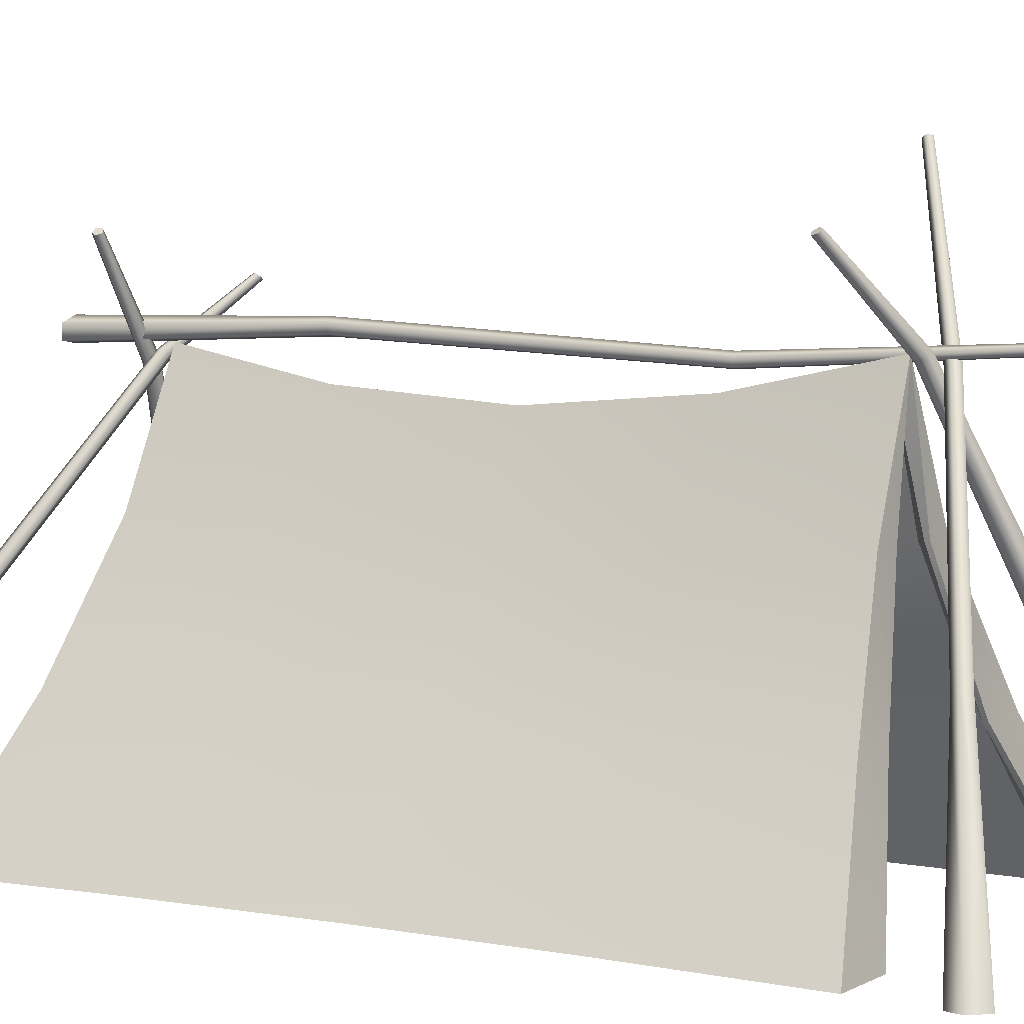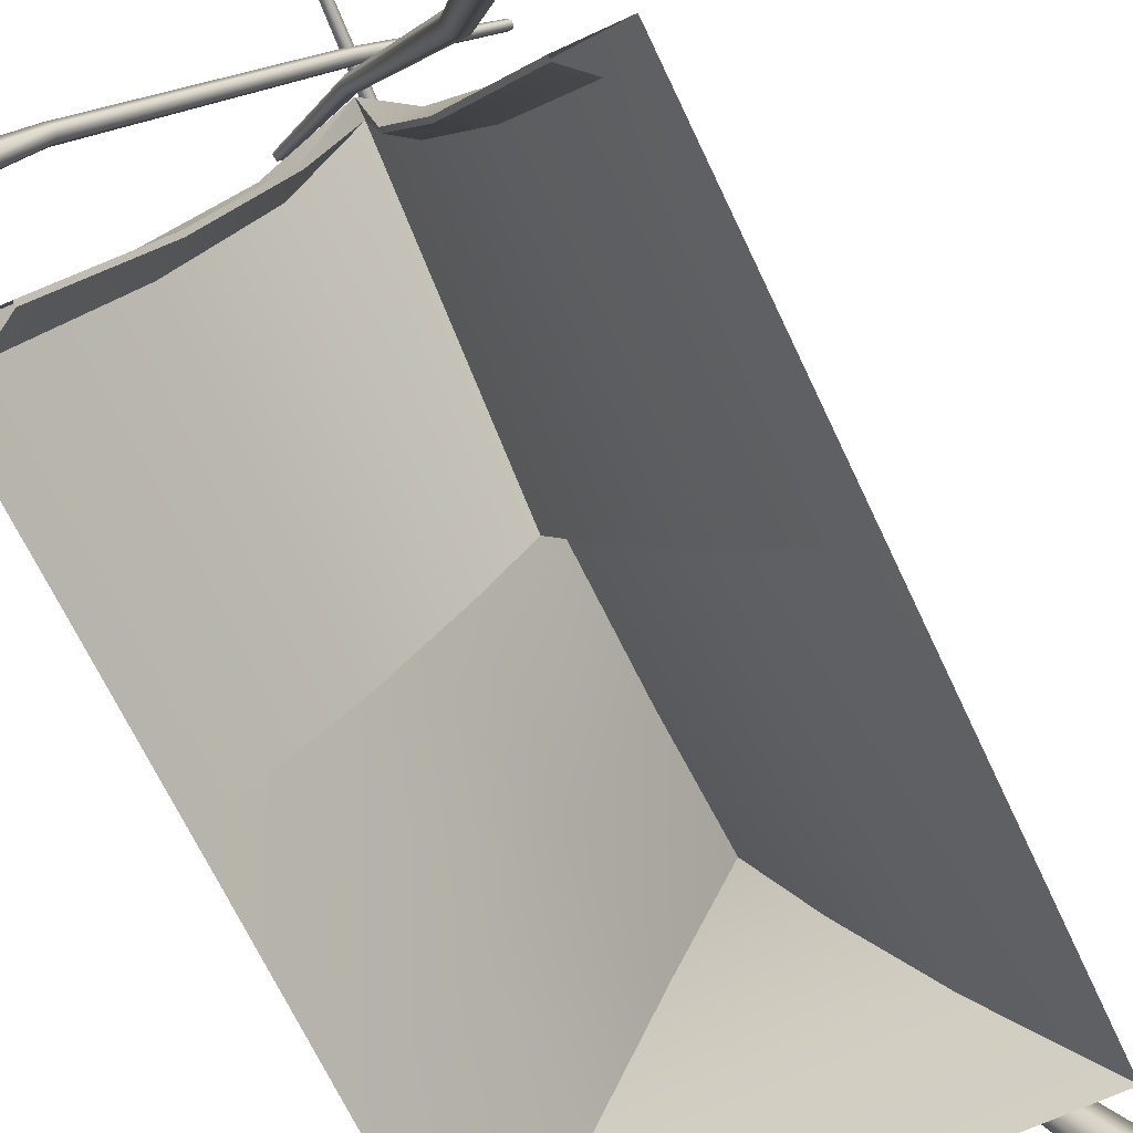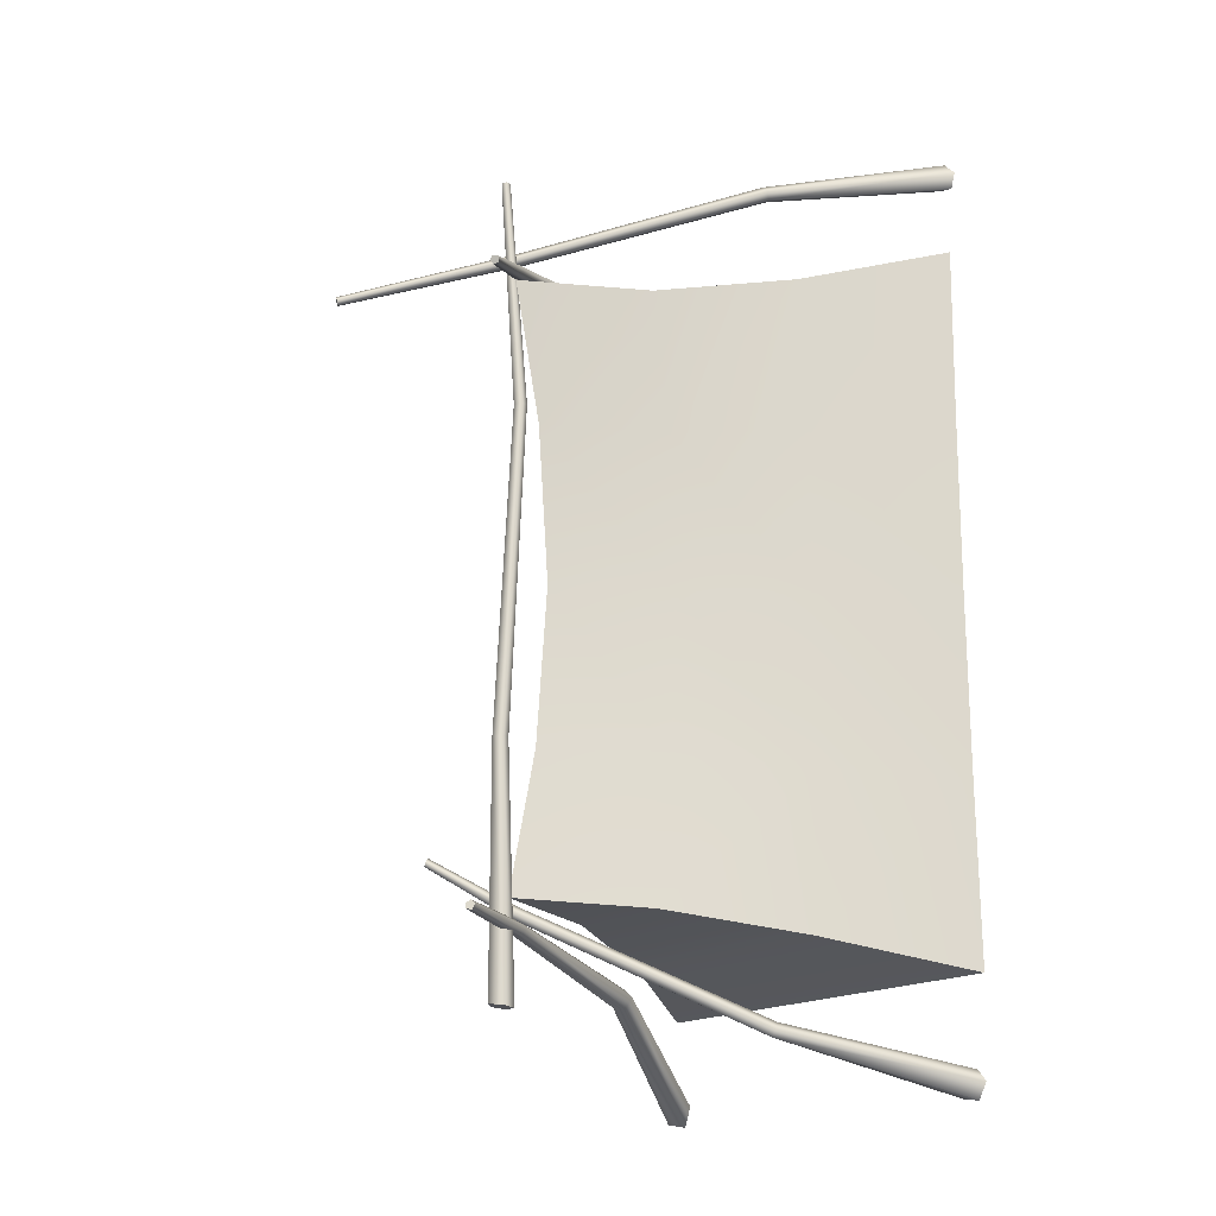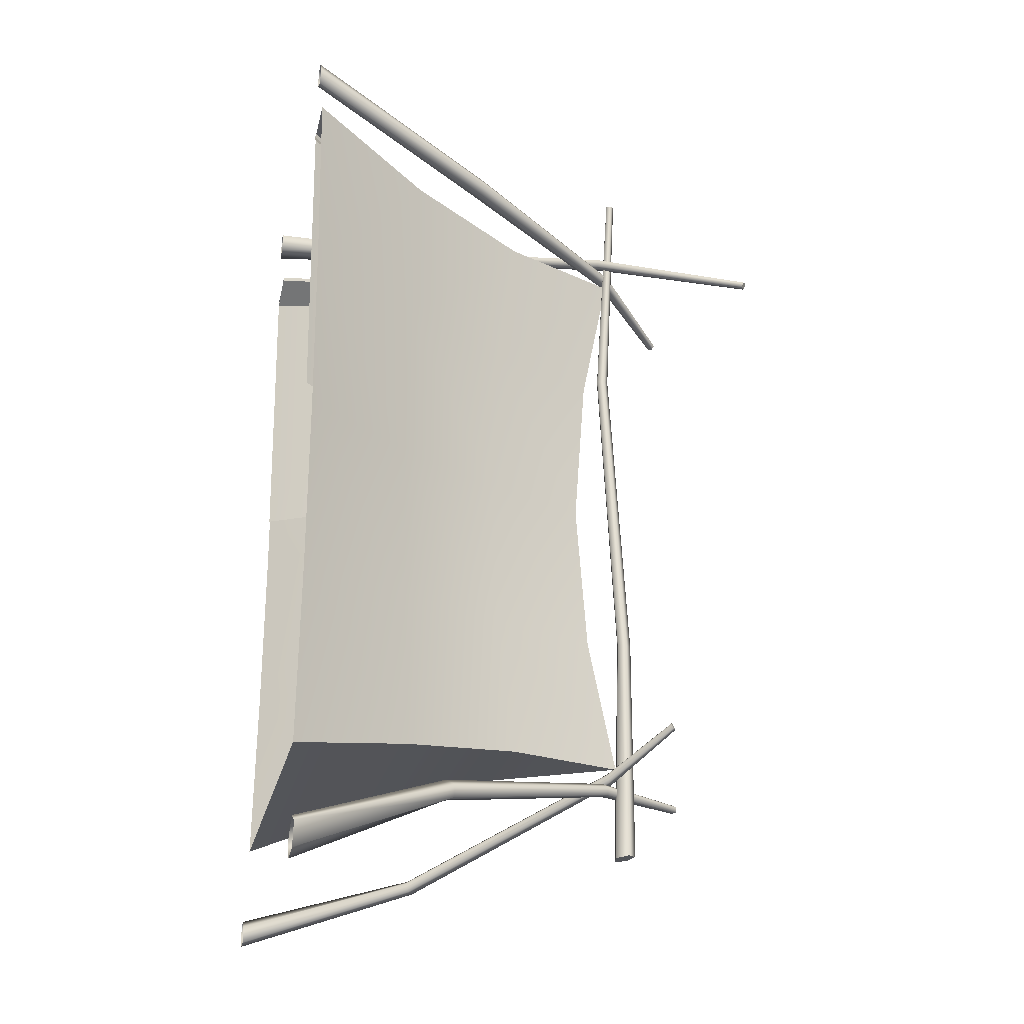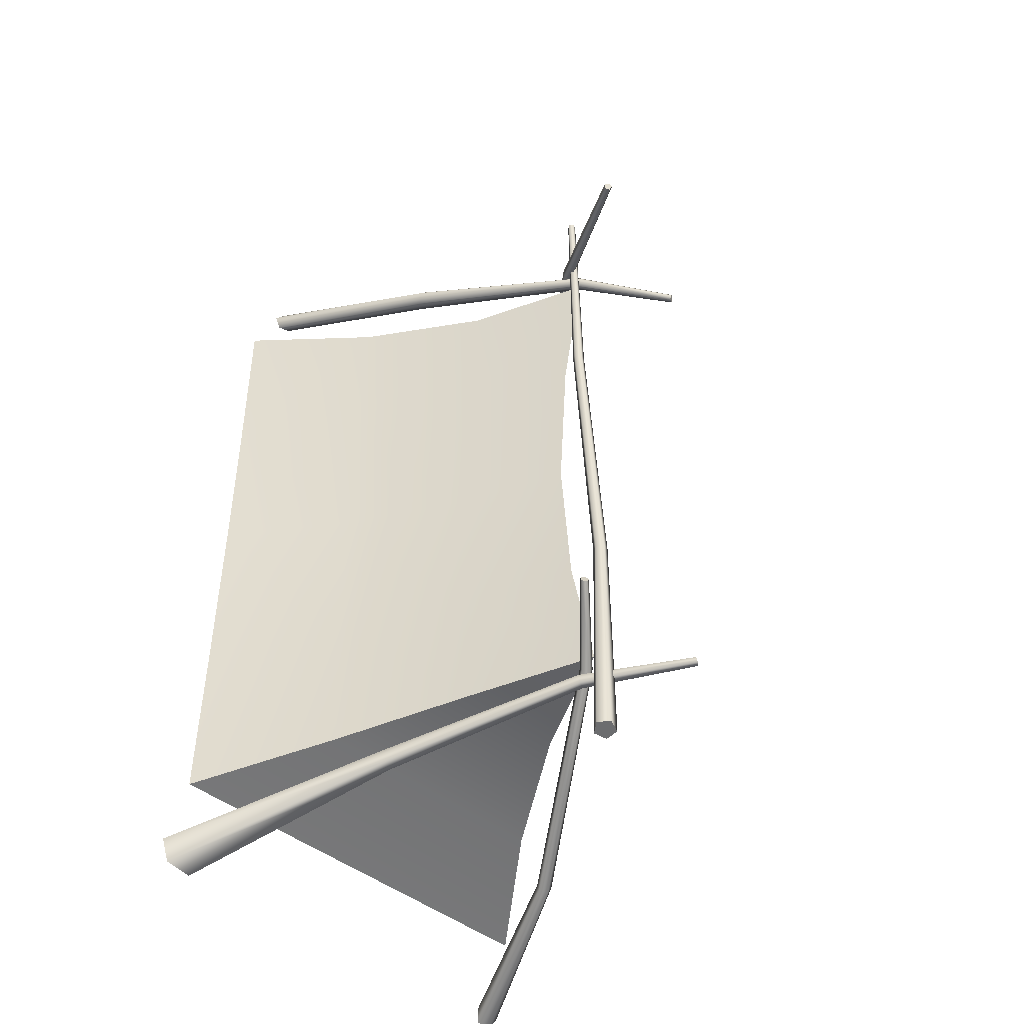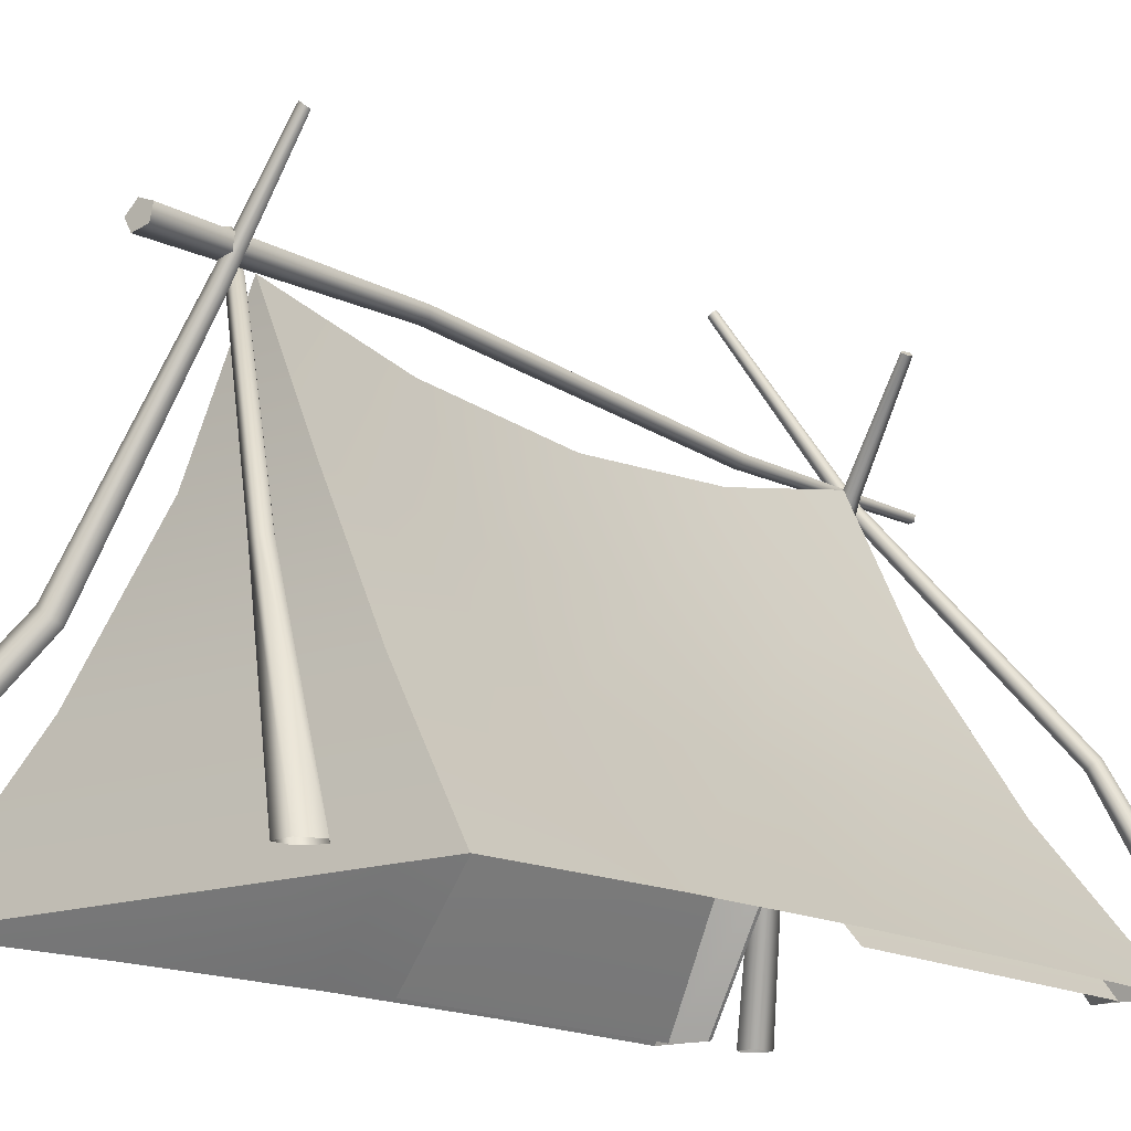
<metadata>
{"format":"obj","ext":"obj","renderer":"f3d","projection":"perspective","resolution":1024,"background":"white","views":[{"elev":4.4,"azim":-58.5,"up":"+Y"},{"elev":-67.5,"azim":25.1,"up":"+Y"},{"elev":-17.5,"azim":-127.9,"up":"+Z"},{"elev":-23.6,"azim":77.7,"up":"+Z"},{"elev":-45.9,"azim":137.8,"up":"+Z"},{"elev":-14.5,"azim":-140.9,"up":"+Y"}]}
</metadata>
<code>
v  -0.2869 1.164 -1.385
v  0.2355 1.164 -1.385
v  0.574 0.5831 -1.484
v  -0.6254 0.5831 -1.484
v  -0.0243 1.745 -1.367
v  0.9912 0.0022 -1.637
v  -1.04 0.0022 -1.637
v  -0.2869 1.164 1.453
v  -0.6254 0.5831 1.552
v  -0.4111 0.5831 1.552
v  -0.1492 1.164 1.453
v  -0.0243 1.745 1.435
v  -1.04 0.0022 1.704
v  -0.7476 0.0022 1.704
v  0.574 0.5831 1.552
v  0.2355 1.164 1.453
v  0.0958 1.164 1.453
v  0.3301 0.5831 1.552
v  0.9912 0.0022 1.704
v  0.7474 0.0022 1.704
v  0.574 0.5449 0.8178
v  0.2355 1.078 0.7823
v  0.574 0.5449 -0.7493
v  0.2355 1.078 -0.7149
v  -0.6254 0.5449 -0.7493
v  -0.2869 1.078 -0.7149
v  -0.2869 1.078 0.7823
v  -0.6254 0.5449 0.8178
v  -0.0243 1.61 0.7733
v  -0.0243 1.61 -0.7054
v  0.9912 0.0143 -0.801
v  0.9912 0.0143 0.8682
v  -1.04 0.0143 0.8682
v  -1.04 0.0143 -0.801
v  0.2355 1.043 0.0337
v  0.574 0.5305 0.0343
v  -0.2869 1.043 0.0337
v  -0.6254 0.5305 0.0343
v  -0.0243 1.555 0.0339
v  0.9912 0.0184 0.0336
v  -1.04 0.0184 0.0336
v  -0.4111 0.5791 1.533
v  -0.5374 0.5725 1.458
v  -0.2418 1.156 1.369
v  -0.1492 1.162 1.433
v  -0.0244 1.725 1.362
v  -0.7476 -0.0029 1.685
v  -0.8966 -0.0094 1.595
v  0.0958 1.162 1.433
v  0.1905 1.156 1.369
v  0.486 0.5727 1.458
v  0.3301 0.5792 1.533
v  0.8478 -0.0095 1.595
v  0.7474 -0.0029 1.685
v  0.4815 0.4446 0.1657
v  0.1862 0.885 0.1345
v  -0.5329 0.4445 0.1655
v  -0.2376 0.885 0.1343
v  -0.0245 1.187 0.128
v  0.8448 0.0021 0.2103
v  -0.8935 0.0022 0.2103
v  -0.9543 -0.0209 -2.157
v  -0.595 0.8056 -1.924
v  -0.5602 0.7812 -1.918
v  -0.8777 -0.0212 -2.149
v  -0.5614 0.7664 -1.878
v  -0.8767 -0.0209 -2.07
v  -0.597 0.7816 -1.859
v  -0.9527 -0.0203 -2.029
v  -0.6177 0.8058 -1.888
v  -1.001 -0.0203 -2.082
v  -0.0162 1.72 -1.451
v  0.0133 1.7 -1.446
v  0.0123 1.687 -1.412
v  -0.0179 1.7 -1.396
v  -0.0355 1.72 -1.42
v  0.2455 1.984 -1.224
v  0.2656 1.97 -1.221
v  0.2649 1.962 -1.197
v  0.2443 1.971 -1.187
v  0.2323 1.985 -1.203
v  0.9911 0.0112 -1.965
v  1.092 0.0116 -2.011
v  0.4636 0.827 -1.633
v  0.4266 0.7902 -1.602
v  1.054 0.0118 -2.12
v  0.4468 0.8262 -1.691
v  0.9292 0.0115 -2.14
v  0.3995 0.7888 -1.696
v  0.8904 0.0111 -2.044
v  0.387 0.7666 -1.641
v  0.0276 1.692 -1.474
v  0.0029 1.667 -1.453
v  0.0164 1.691 -1.513
v  -0.0153 1.666 -1.516
v  -0.0237 1.651 -1.48
v  -0.2883 2.14 -1.471
v  -0.3042 2.124 -1.458
v  -0.2955 2.14 -1.496
v  -0.3159 2.123 -1.498
v  -0.3213 2.114 -1.475
v  -1.092 0.0018 2.093
v  -0.6958 0.8249 1.899
v  -0.6836 0.8032 1.864
v  -1.067 -0.0001 2.02
v  -0.6466 0.7833 1.873
v  -0.9895 -0.0019 2.038
v  -0.636 0.7928 1.914
v  -0.9671 -0.0011 2.123
v  -0.6663 0.8185 1.93
v  -1.031 0.0012 2.157
v  -0.0045 1.721 1.561
v  0.0058 1.703 1.531
v  0.0372 1.686 1.539
v  0.0462 1.694 1.573
v  0.0204 1.716 1.587
v  0.3882 2.425 1.296
v  0.3953 2.413 1.275
v  0.4167 2.401 1.28
v  0.4229 2.407 1.304
v  0.4053 2.422 1.313
v  0.8628 0.0008 2.028
v  0.8327 -0.0001 1.964
v  0.4771 0.9265 1.631
v  0.4991 0.9571 1.679
v  0.7632 -0.0008 1.988
v  0.4264 0.8985 1.649
v  0.7504 -0.0004 2.068
v  0.4171 0.9118 1.707
v  0.8119 0.0005 2.093
v  0.462 0.9481 1.726
v  -0.0108 1.738 1.444
v  0.0038 1.759 1.476
v  -0.0448 1.719 1.456
v  -0.051 1.728 1.495
v  -0.021 1.753 1.507
v  -0.3726 2.112 1.27
v  -0.3631 2.125 1.29
v  -0.3944 2.099 1.277
v  -0.3984 2.105 1.302
v  -0.3791 2.121 1.31
v  -0.0883 1.81 -1.819
v  -0.0226 1.838 -1.812
v  0.0238 1.792 -1.816
v  -0.0134 1.735 -1.826
v  -0.0827 1.746 -1.828
v  -0.0287 1.841 -0.6982
v  0 1.809 -0.7001
v  -0.0213 1.772 -0.6975
v  -0.0633 1.78 -0.694
v  -0.0678 1.823 -0.6944
v  -0.0197 1.745 0.8334
v  0.0046 1.718 0.8318
v  -0.0135 1.686 0.834
v  -0.049 1.694 0.837
v  -0.0529 1.73 0.8366
v  0.0437 1.784 1.93
v  0.0604 1.765 1.929
v  0.048 1.744 1.931
v  0.0237 1.749 1.933
v  0.0211 1.774 1.933
o Tent02
g Tent02
f 1 2 3 4
f 1 5 2
f 6 7 4 3
f 8 9 10 11
f 8 11 12
f 9 13 14 10
f 15 16 17 18
f 16 12 17
f 19 15 18 20
f 16 15 21 22
f 23 3 2 24
f 1 4 25 26
f 27 28 9 8
f 12 16 22 29
f 24 2 5 30
f 31 6 3 23
f 15 19 32 21
f 5 1 26 30
f 27 8 12 29
f 33 13 9 28
f 4 7 34 25
f 35 22 21 36
f 36 23 24 35
f 37 26 25 38
f 38 28 27 37
f 39 29 22 35
f 35 24 30 39
f 40 31 23 36
f 36 21 32 40
f 39 30 26 37
f 37 27 29 39
f 41 33 28 38
f 38 25 34 41
f 42 43 44 45
f 46 45 44
f 47 48 43 42
f 49 50 51 52
f 49 46 50
f 52 51 53 54
f 55 51 50 56
f 43 57 58 44
f 56 50 46 59
f 60 53 51 55
f 46 44 58 59
f 43 48 61 57
f 11 10 42 45
f 12 11 45 46
f 10 14 47 42
f 18 17 49 52
f 17 12 46 49
f 20 18 52 54
f 62 63 64 65
f 65 64 66 67
f 67 66 68 69
f 69 68 70 71
f 71 70 63 62
f 63 72 73 64
f 64 73 74 66
f 66 74 75 68
f 68 75 76 70
f 70 76 72 63
f 72 77 78 73
f 73 78 79 74
f 74 79 80 75
f 75 80 81 76
f 76 81 77 72
f 81 80 79 78 77
f 82 83 84 85
f 83 86 87 84
f 86 88 89 87
f 88 90 91 89
f 90 82 85 91
f 85 84 92 93
f 84 87 94 92
f 87 89 95 94
f 89 91 96 95
f 91 85 93 96
f 93 92 97 98
f 92 94 99 97
f 94 95 100 99
f 95 96 101 100
f 96 93 98 101
f 101 98 97 99 100
f 102 103 104 105
f 105 104 106 107
f 107 106 108 109
f 109 108 110 111
f 111 110 103 102
f 103 112 113 104
f 104 113 114 106
f 106 114 115 108
f 108 115 116 110
f 110 116 112 103
f 112 117 118 113
f 113 118 119 114
f 114 119 120 115
f 115 120 121 116
f 116 121 117 112
f 121 120 119 118 117
f 122 123 124 125
f 123 126 127 124
f 126 128 129 127
f 128 130 131 129
f 130 122 125 131
f 125 124 132 133
f 124 127 134 132
f 127 129 135 134
f 129 131 136 135
f 131 125 133 136
f 133 132 137 138
f 132 134 139 137
f 134 135 140 139
f 135 136 141 140
f 136 133 138 141
f 141 138 137 139 140
f 142 143 144 145 146
f 143 147 148 144
f 144 148 149 145
f 145 149 150 146
f 146 150 151 142
f 142 151 147 143
f 147 152 153 148
f 148 153 154 149
f 149 154 155 150
f 150 155 156 151
f 151 156 152 147
f 152 157 158 153
f 153 158 159 154
f 154 159 160 155
f 155 160 161 156
f 156 161 157 152
f 161 160 159 158 157

</code>
